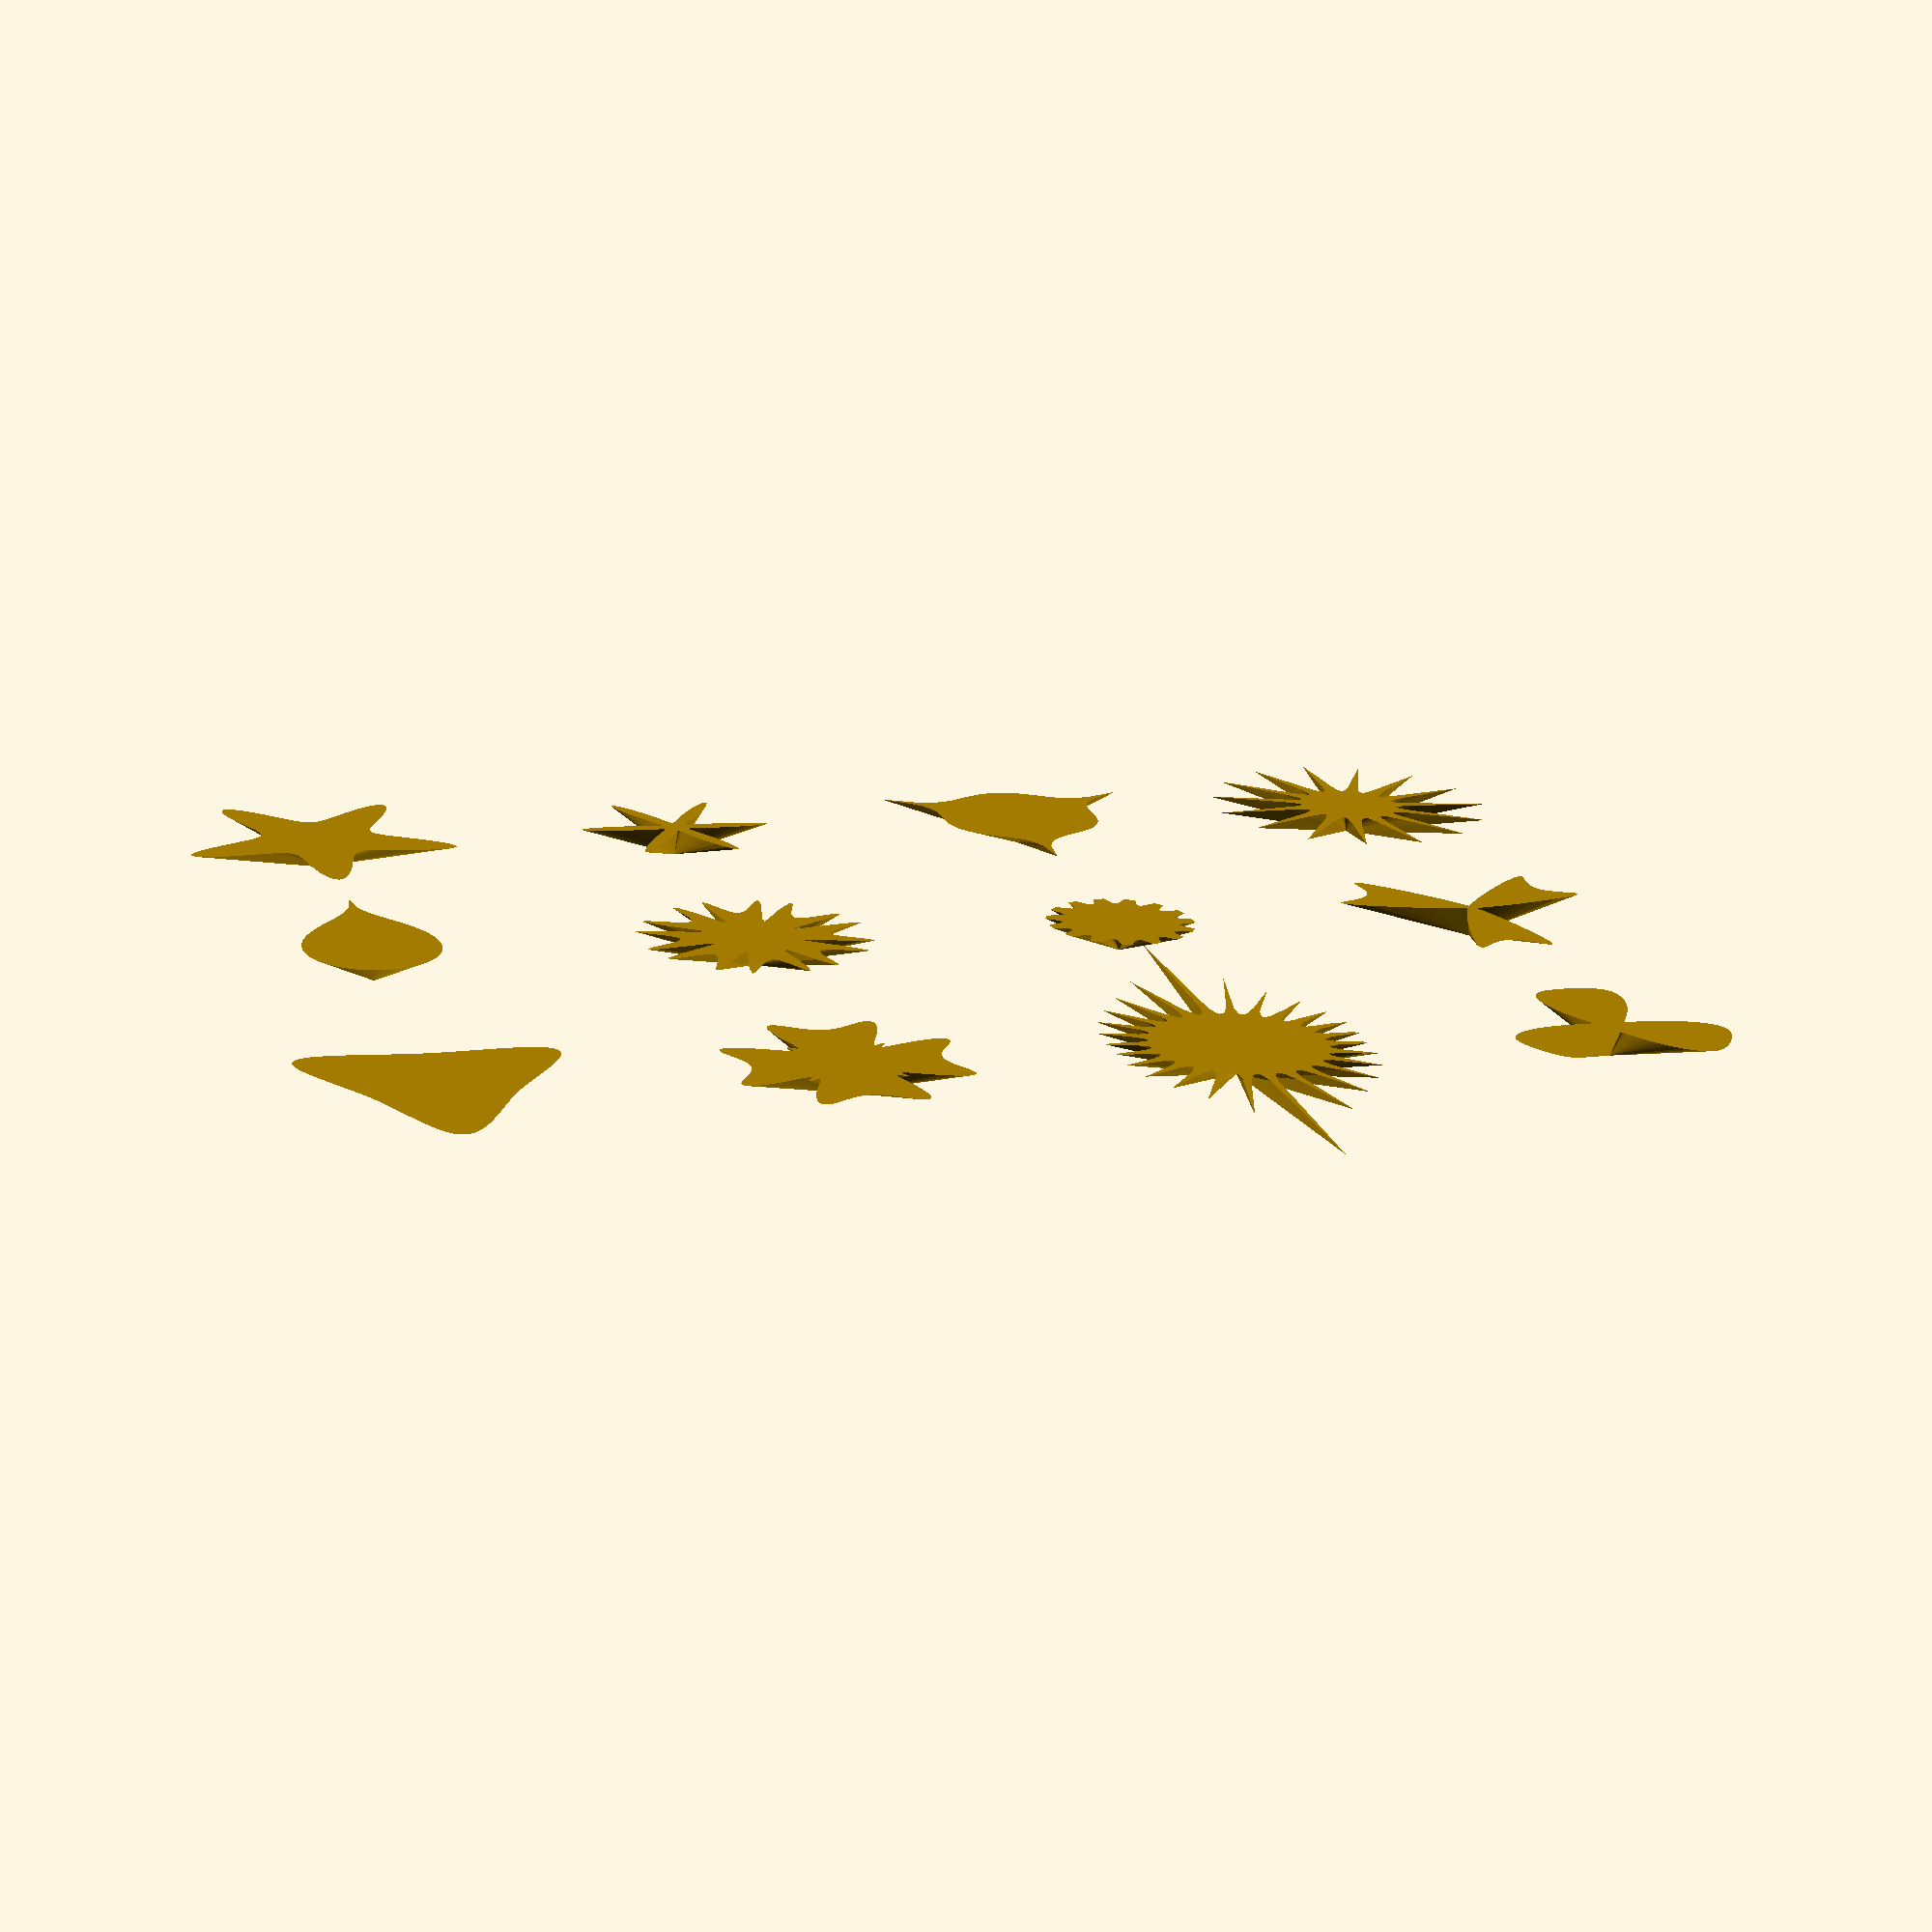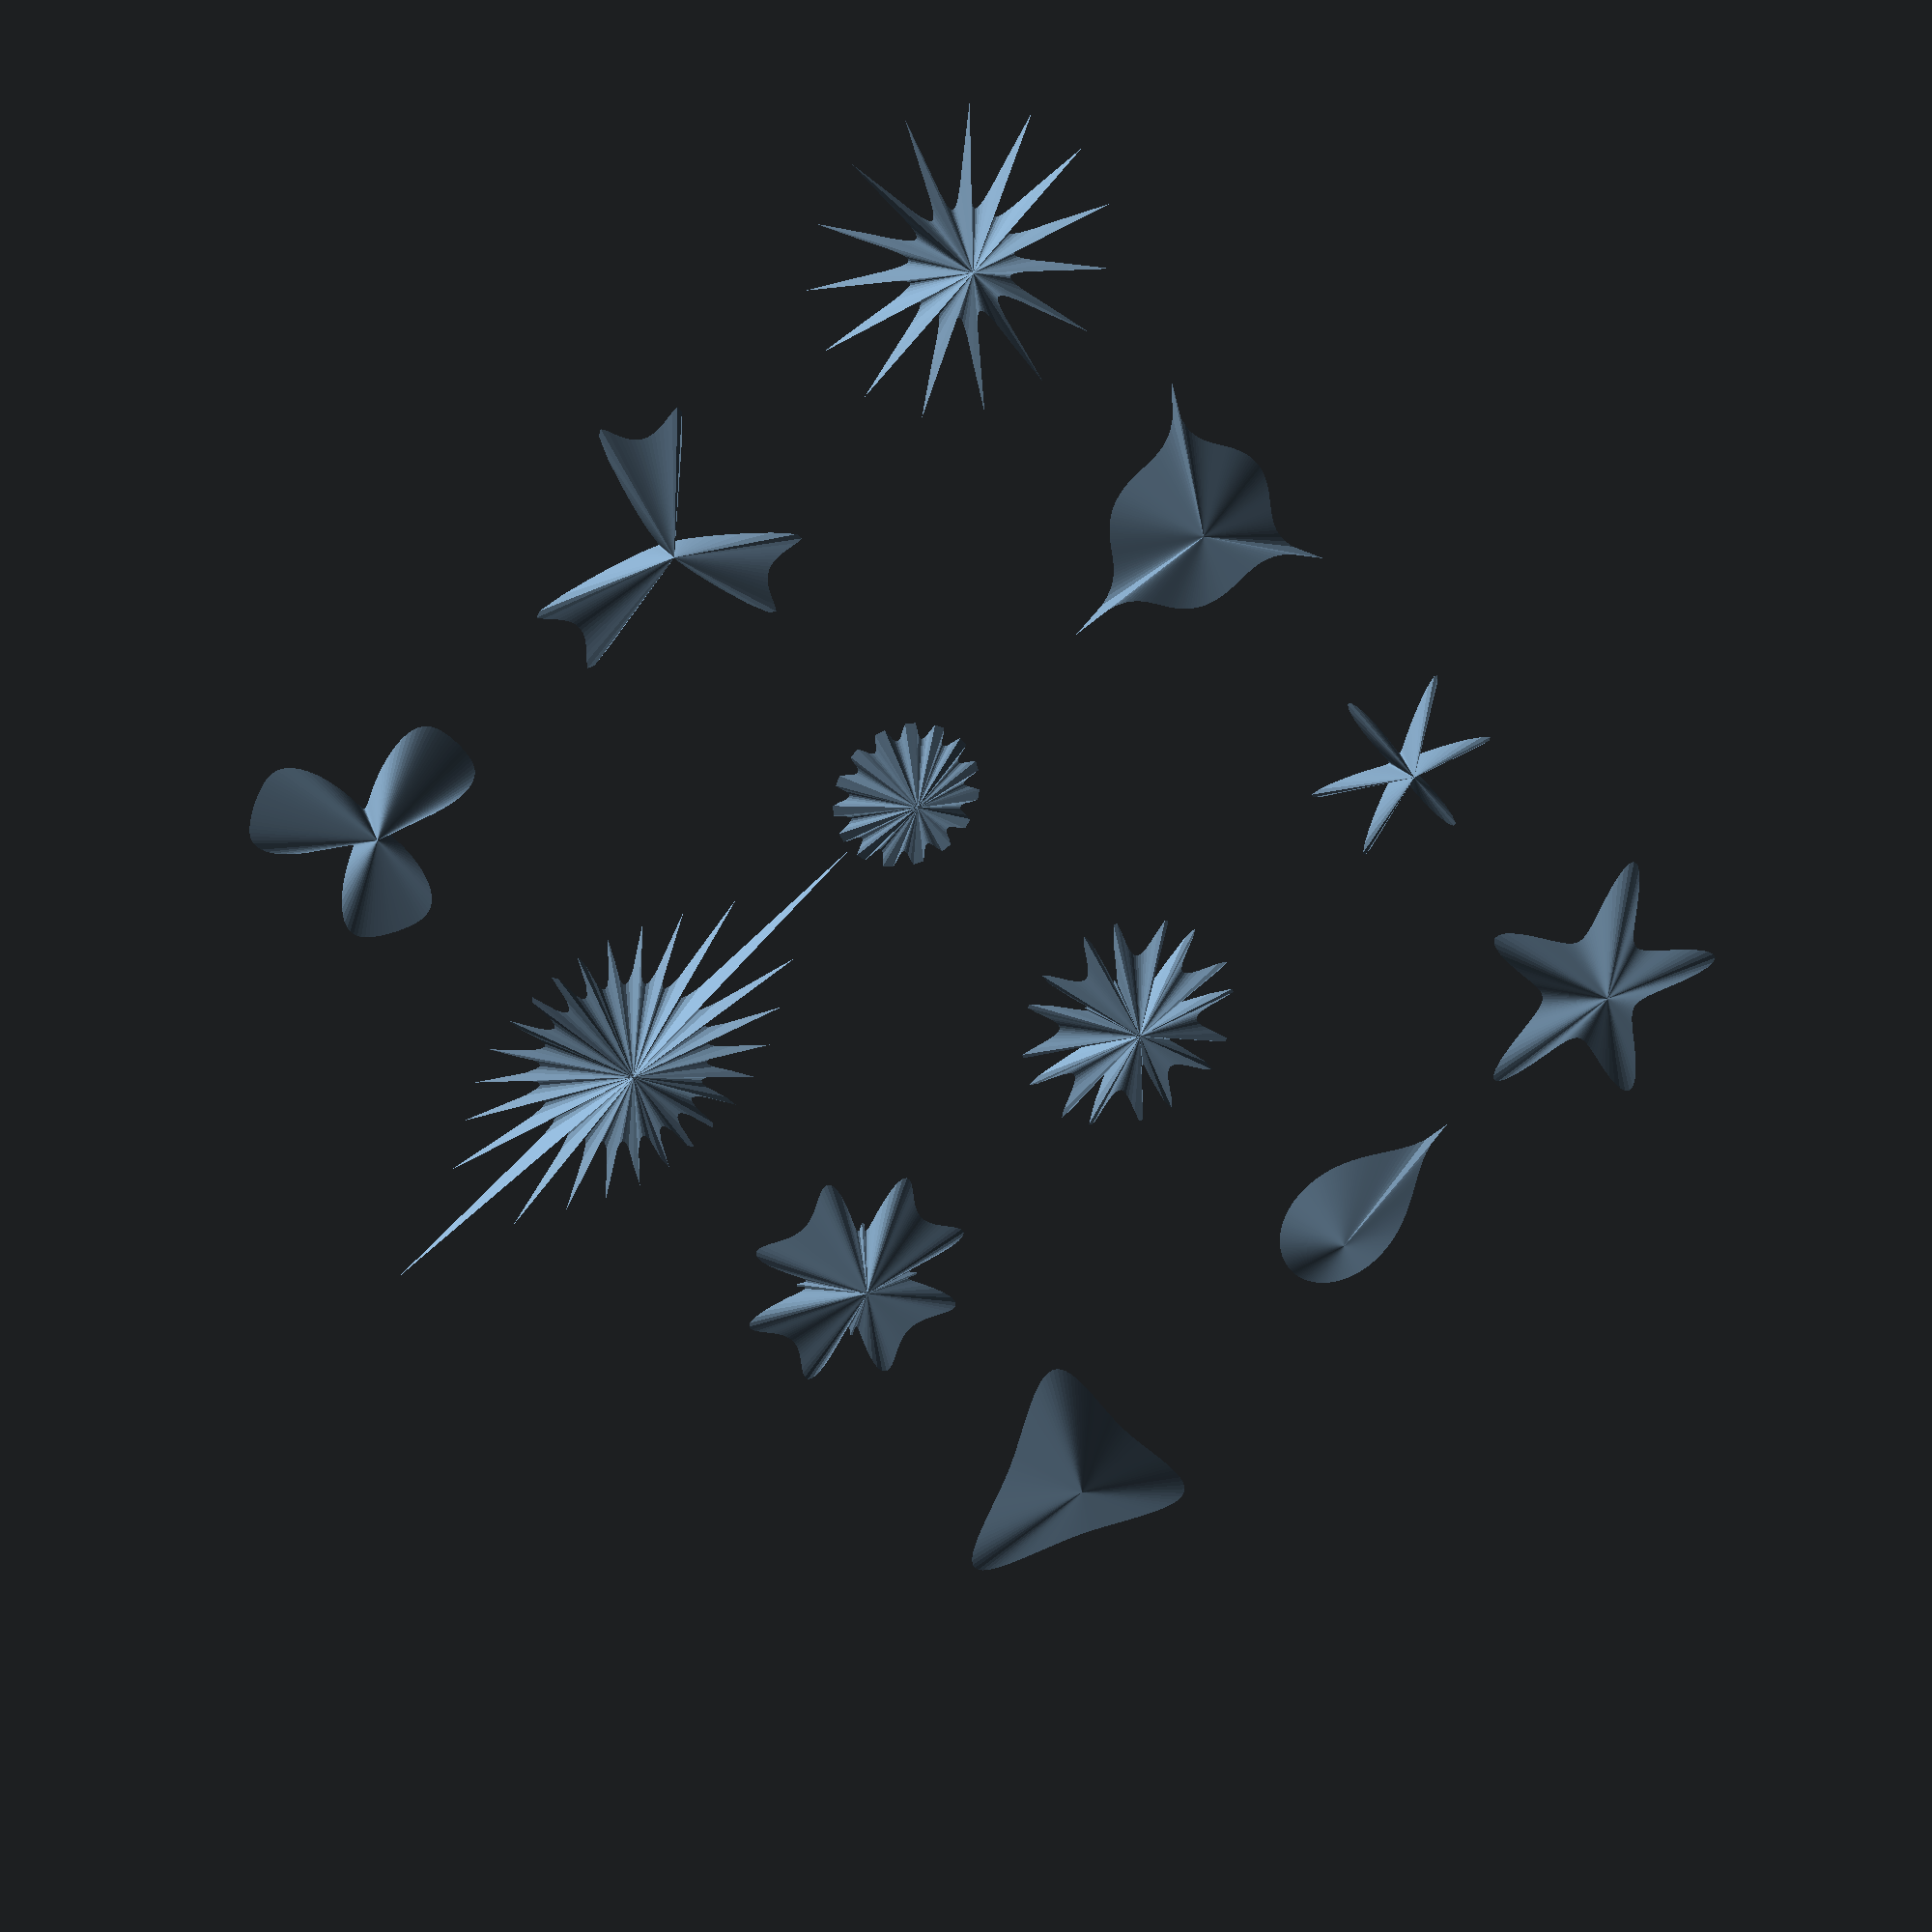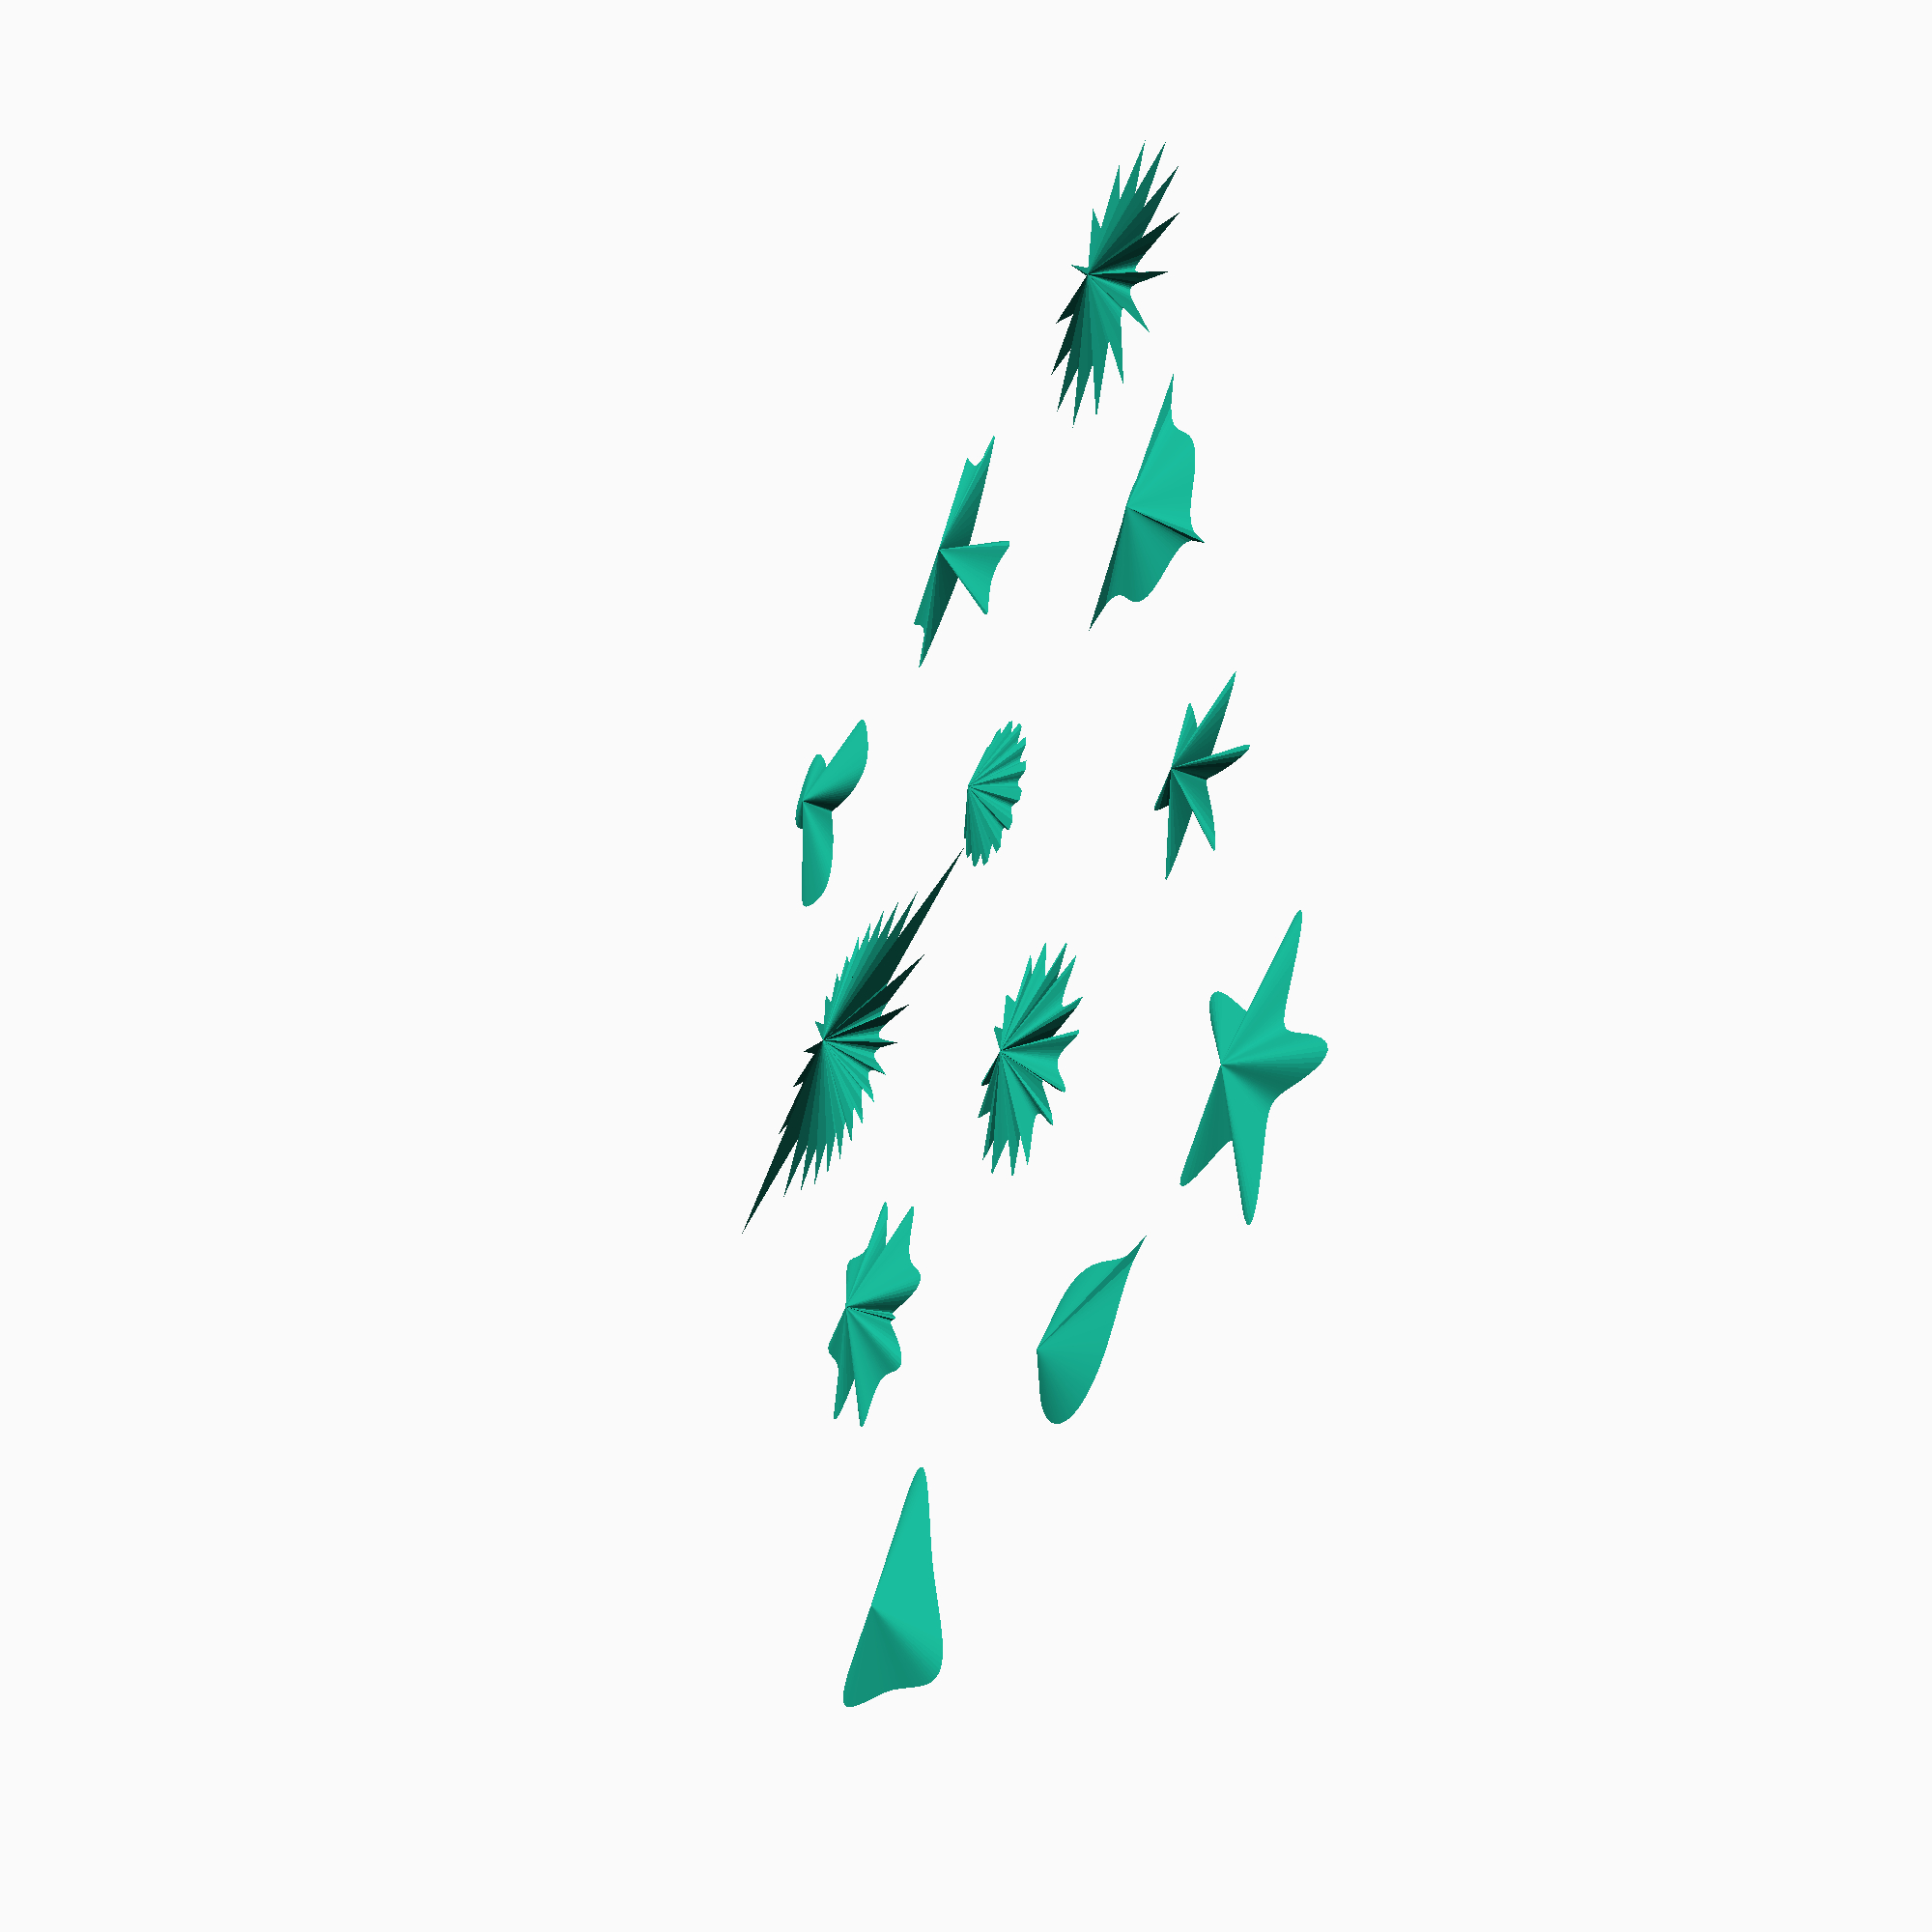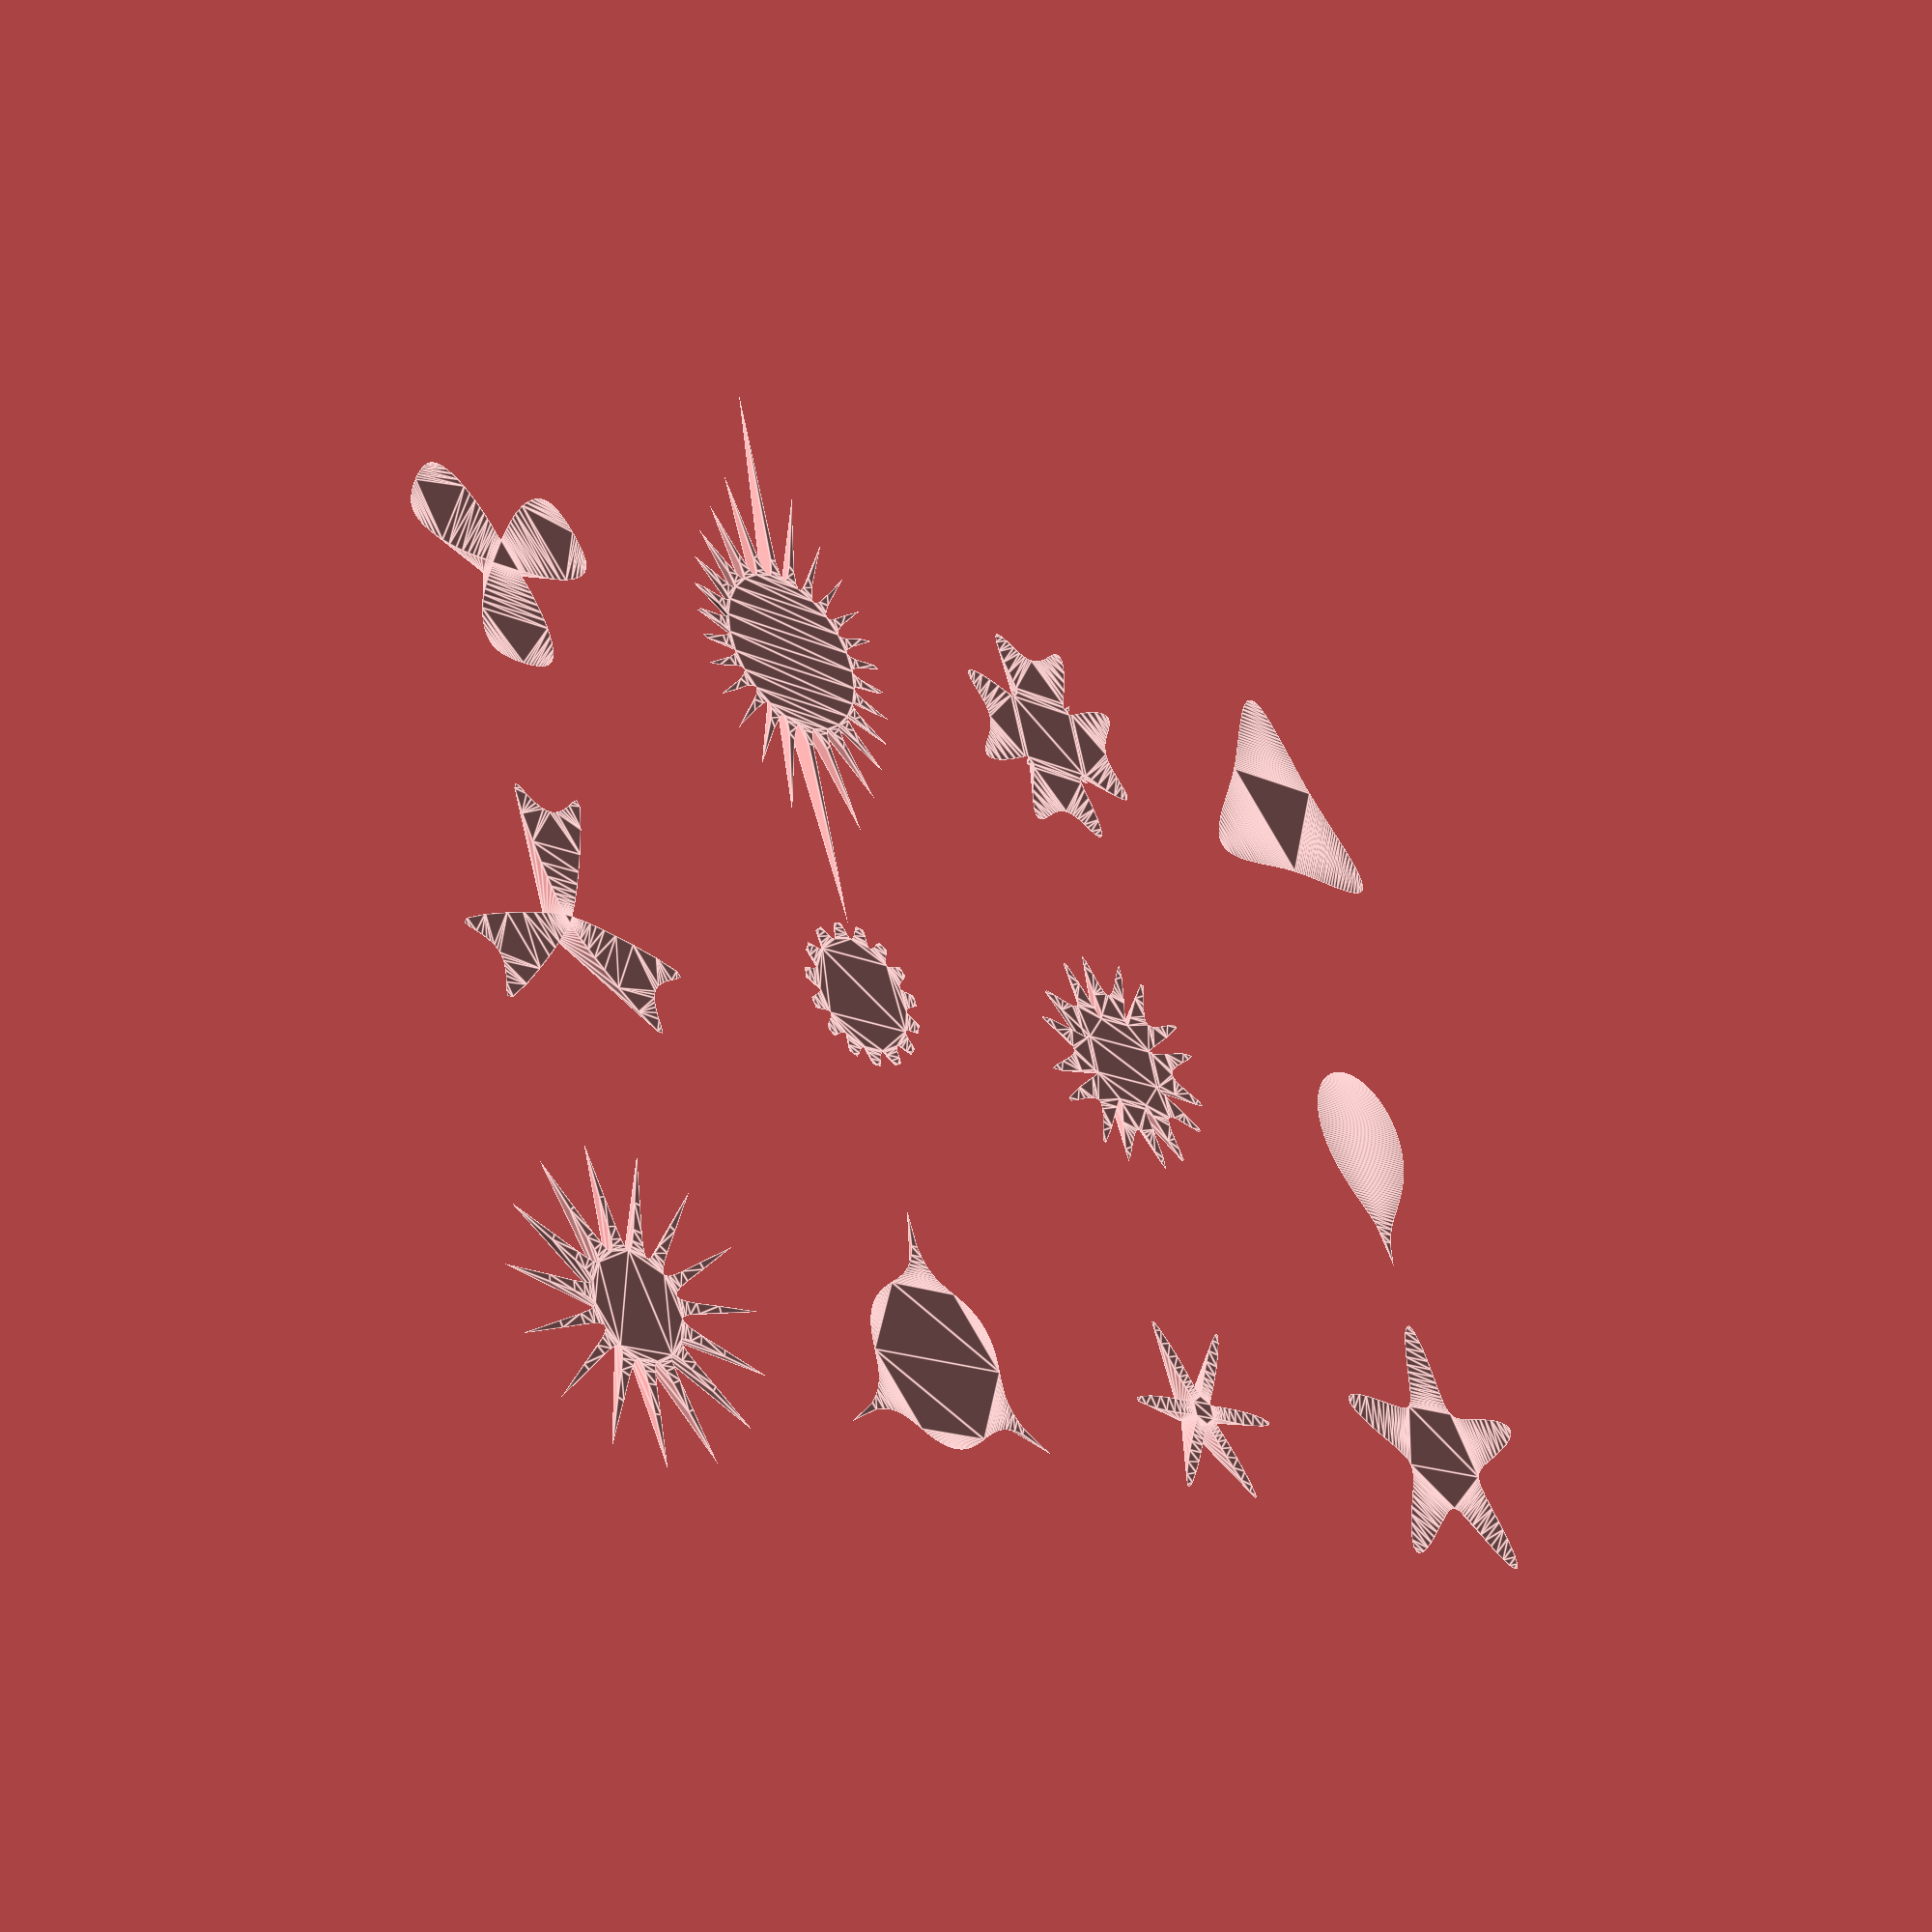
<openscad>
/****************************************************************************
 *  Superformula
 *  (c) 2014 Torsten Paul <Torsten.Paul@gmx.de>
 *  License: CC-BY-SA 3.0
 *
 *  See http://en.wikipedia.org/wiki/Superformula
 */

// Display configuration
gridx = 50;
gridy = 50;
columns = 3;
height = 4;
angle_step = 2;

// Parameters of the superformula (with an additional scale
// factor to make the resulting objects roughly the same size).
a =  [  1,   1, 1,   1,   1,  1, 1000,   1,   3,   1,   1,  4];
b =  [  1,   1, 1,   1,   1,  1,  200, 0.6,   2,   1,   3,  3];
m =  [  3,   1, 5,   8,  16,  6,   52,  30,   6,   6,   6, 30];
n1 = [4.5, 0.5, 2, 0.5, 0.5,  1,    8,  75, 1.5, 0.4, 3.8,  6];
n2 = [ 10, 0.5, 7, 0.5, 0.5,  7,    3, 1.5, 0.5,   0,  16,  7];
n3 = [ 10, 0.5, 7,  10,  16,  8,    2,  35,   2,   6,  10,  3];
f  = [ 10,  22, 8,  12,  10,  2,    3,  10,   8,  15, 0.8,  4]; // scale factor

// helper function
function r1(phi, idx) = pow(abs(cos(m[idx] * phi / 4) / a[idx]), n2[idx]);
function r2(phi, idx) = pow(abs(sin(m[idx] * phi / 4) / b[idx]), n3[idx]);

// main superformula returning the radius for a given angle phi
function r(phi, idx) = f[idx] * pow(abs(r1(phi, idx) + r2(phi, idx)), -1 / n1[idx]);

// convert polar coordinates to cartesian coordinates
function point(phi, idx) = [ r(phi, idx) * cos(phi), r(phi, idx) * sin(phi)];

// function to collect all points in 360 degrees
function points(angle, idx) = [for (i=[0:angle_step:360-angle_step]) point(i, idx)];

for (idx = [0 : len(m) - 1])
	translate([gridx * (idx % columns), gridy * floor(idx / columns), 0])
		linear_extrude(height = height, scale = 0)
			polygon(points(0, idx));

</openscad>
<views>
elev=71.9 azim=285.3 roll=177.4 proj=p view=solid
elev=332.9 azim=321.1 roll=338.9 proj=p view=solid
elev=215.8 azim=168.6 roll=114.2 proj=p view=wireframe
elev=36.4 azim=105.8 roll=135.0 proj=p view=edges
</views>
